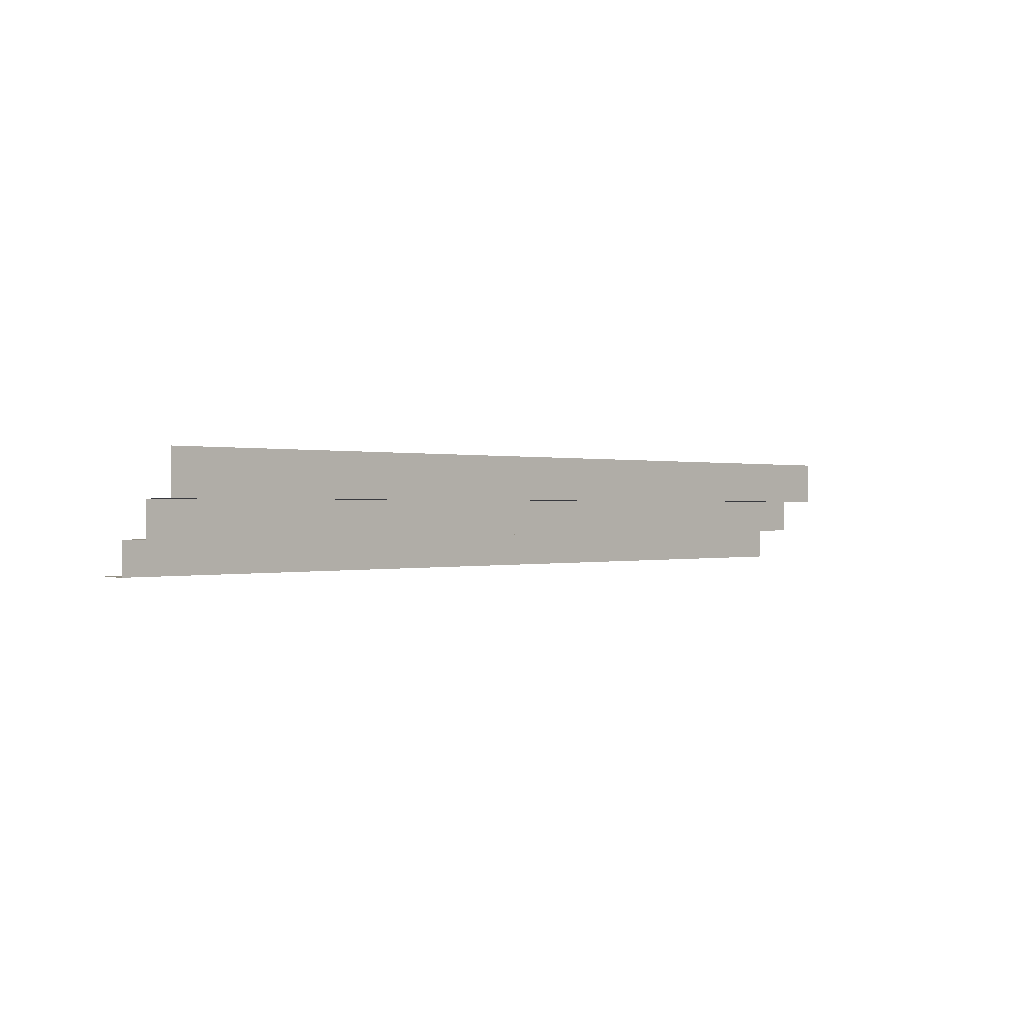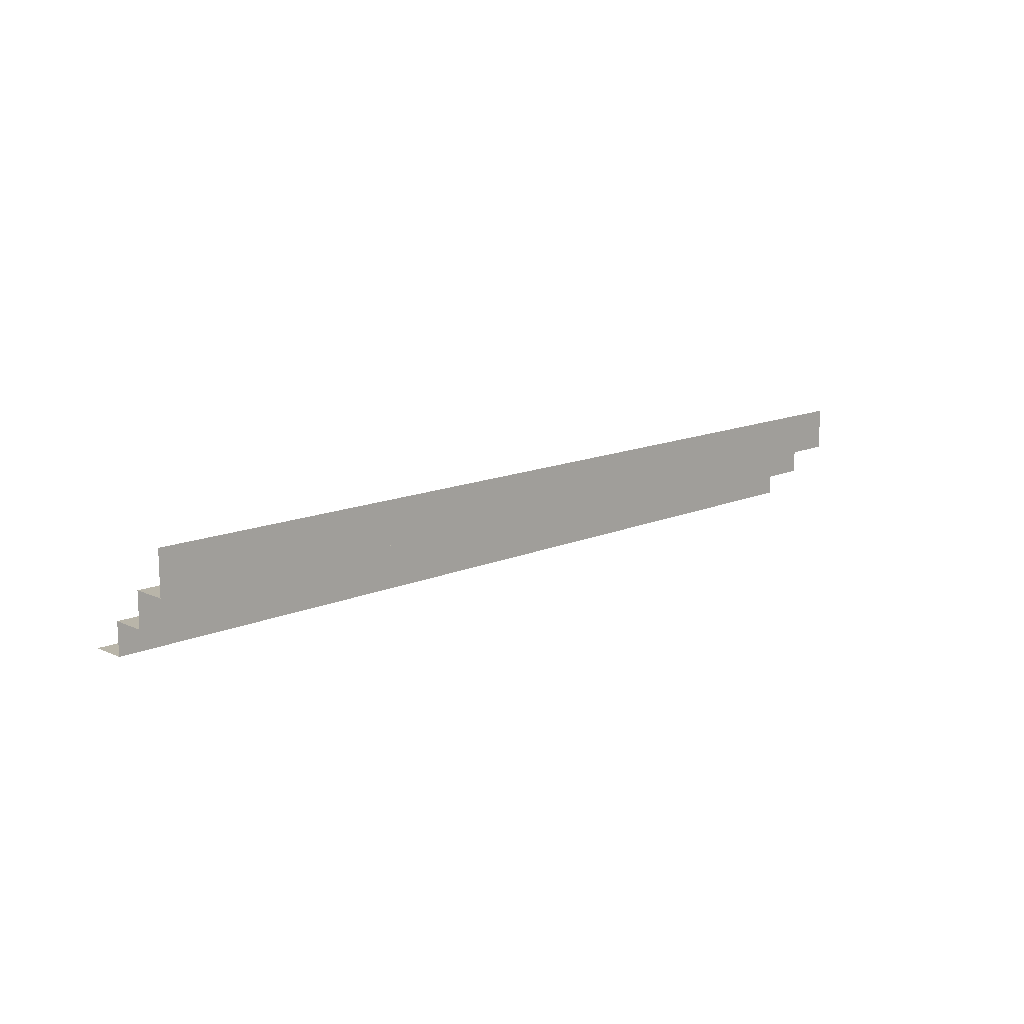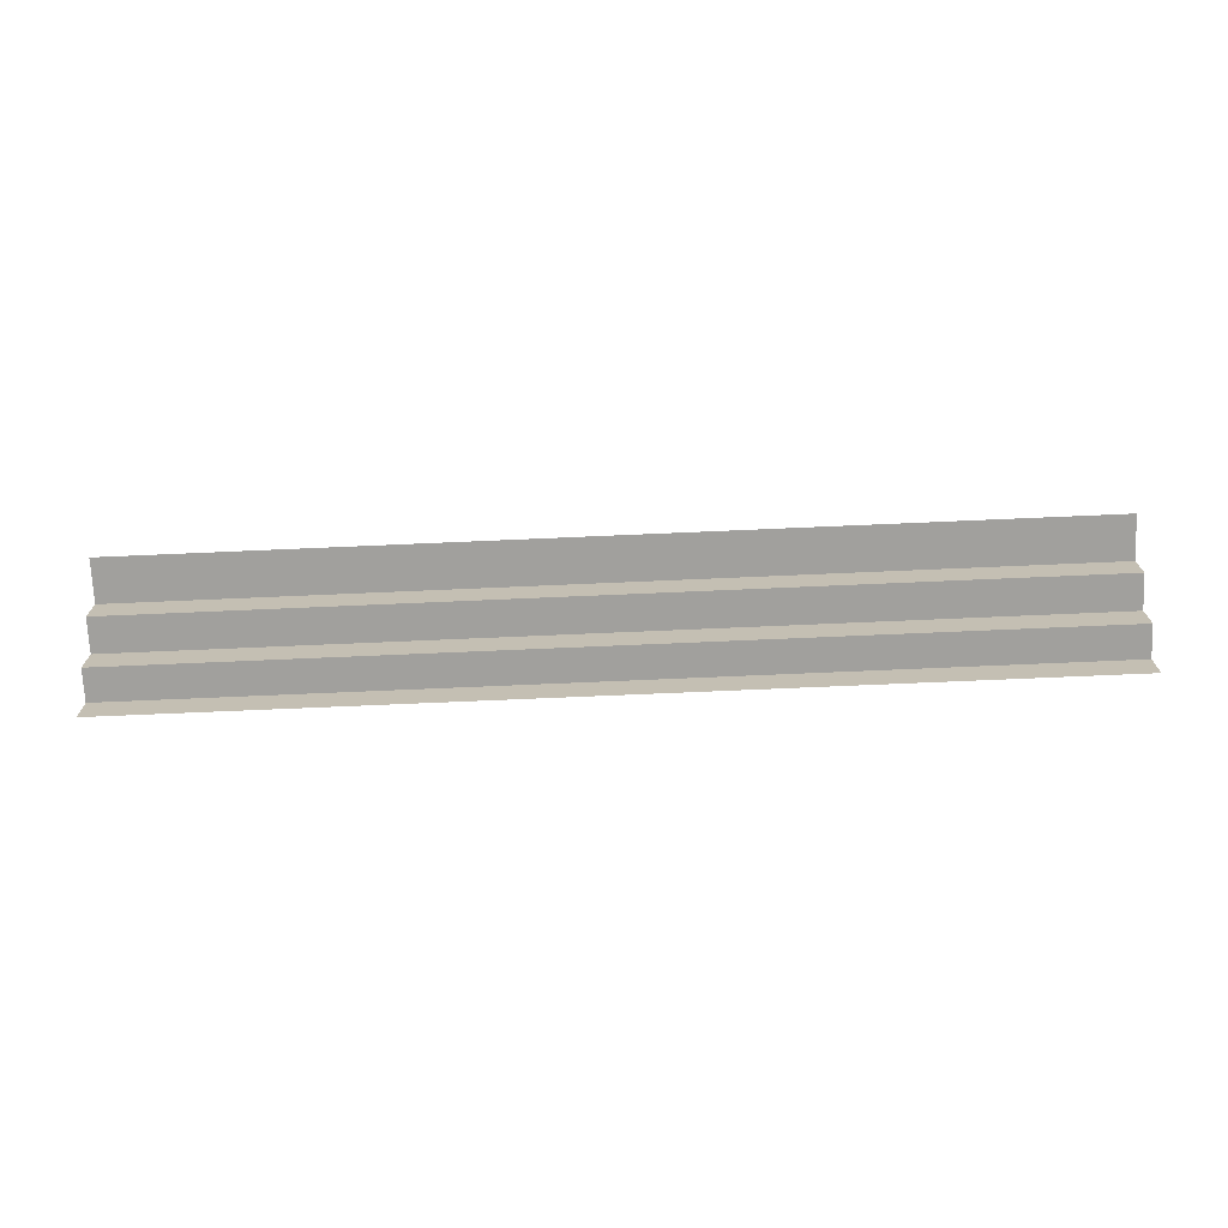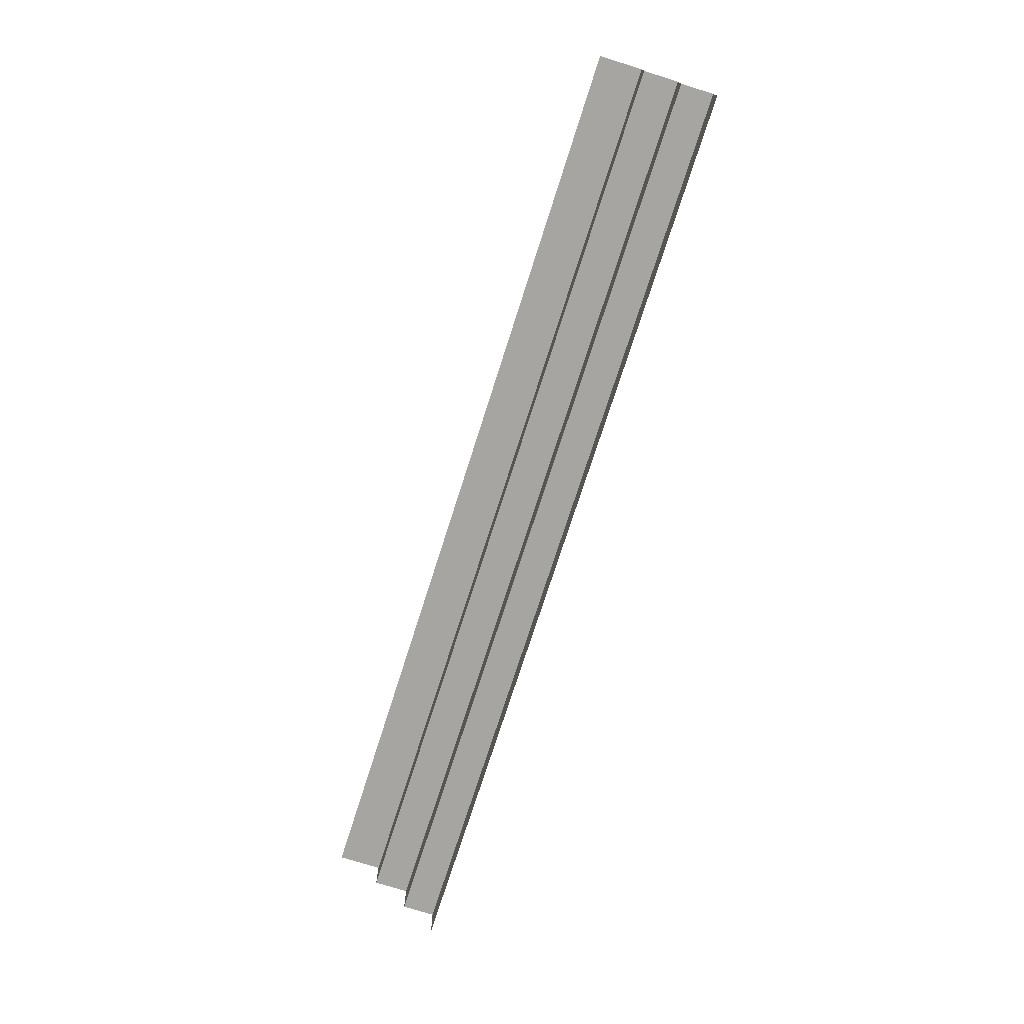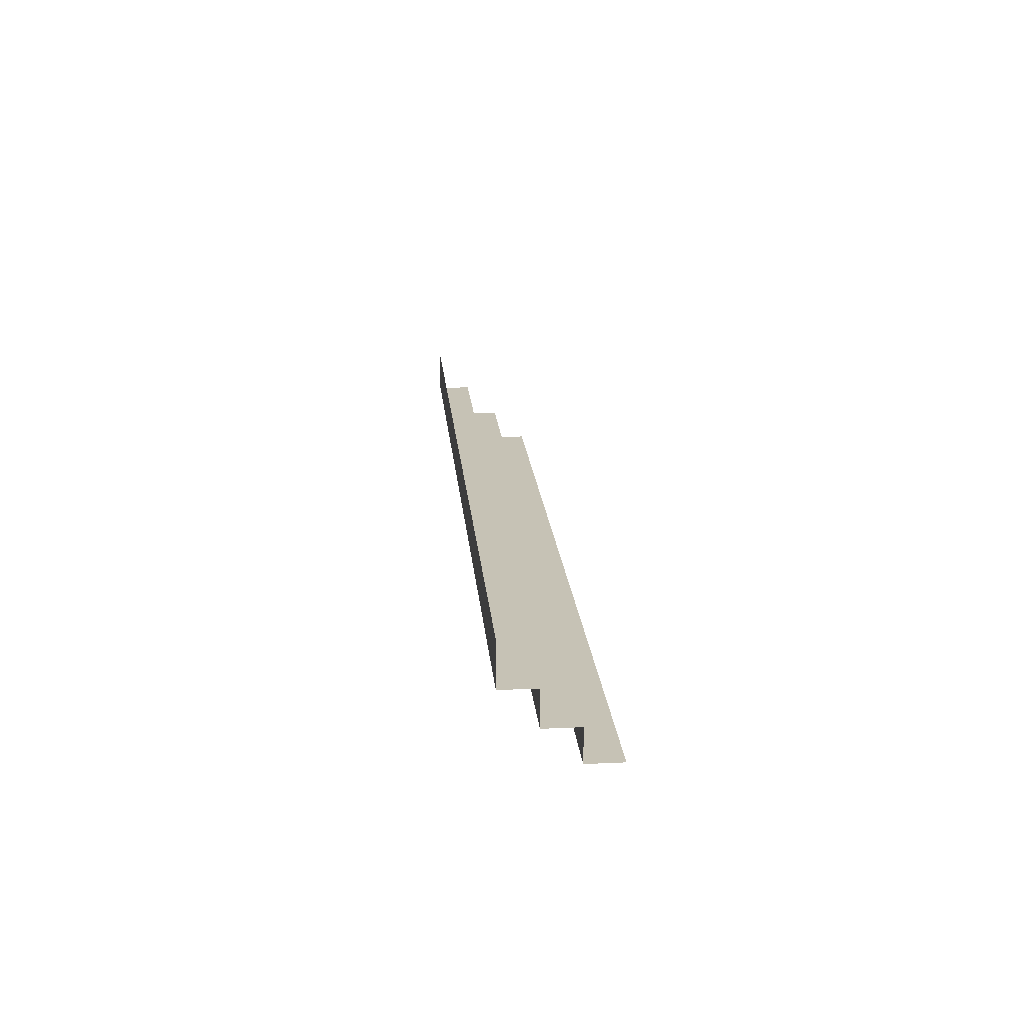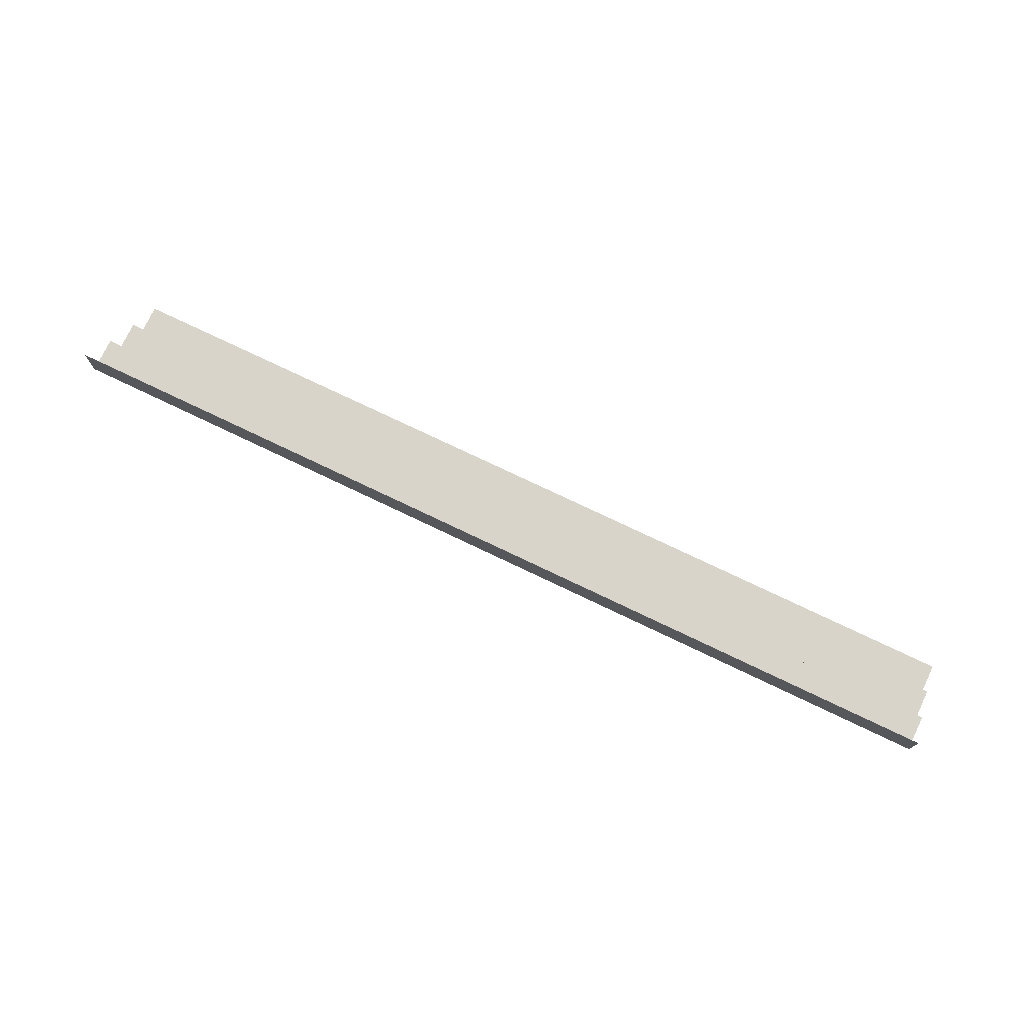
<metadata>
{"format":"obj","ext":"obj","renderer":"f3d","projection":"perspective","resolution":1024,"background":"white","views":[{"elev":0.1,"azim":-46.3,"up":"+Y"},{"elev":13.4,"azim":-44.5,"up":"+Y"},{"elev":-71.6,"azim":-177.5,"up":"+Z"},{"elev":-73.8,"azim":-107.7,"up":"+Z"},{"elev":18.9,"azim":85.1,"up":"+Y"},{"elev":75.1,"azim":25.6,"up":"+Y"}]}
</metadata>
<code>
g emperors_palace_palace_stairs_gard_001
v 3.312 -15.67 1.068e-06
v -3.313 -15.67 1.03e-06
v -3.313 -15.67 0.25
v 3.312 -15.67 0.25
v 3.312 -15.67 0.25
v -3.313 -15.67 0.25
v -3.313 -15.44 0.25
v 3.312 -15.44 0.25
v 3.312 -15.44 0.25
v -3.313 -15.44 0.25
v -3.313 -15.44 0.5
v 3.312 -15.44 0.5
v 3.312 -15.44 0.5
v -3.313 -15.44 0.5
v -3.313 -15.19 0.5
v 3.312 -15.19 0.5
v 3.312 -15.19 0.5
v -3.313 -15.19 0.5
v -3.313 -15.19 0.75
v 3.312 -15.19 0.75
v 3.312 -15.19 0.75
v -3.313 -15.19 0.75
v -3.313 -14.88 0.75
v 3.312 -14.88 0.75
g emperors_palace_palace_stairs_gard_001_0
f 3 2 1
f 4 3 1
f 7 6 5
f 8 7 5
f 11 10 9
f 12 11 9
f 15 14 13
f 16 15 13
f 19 18 17
f 20 19 17
f 23 22 21
f 24 23 21

</code>
